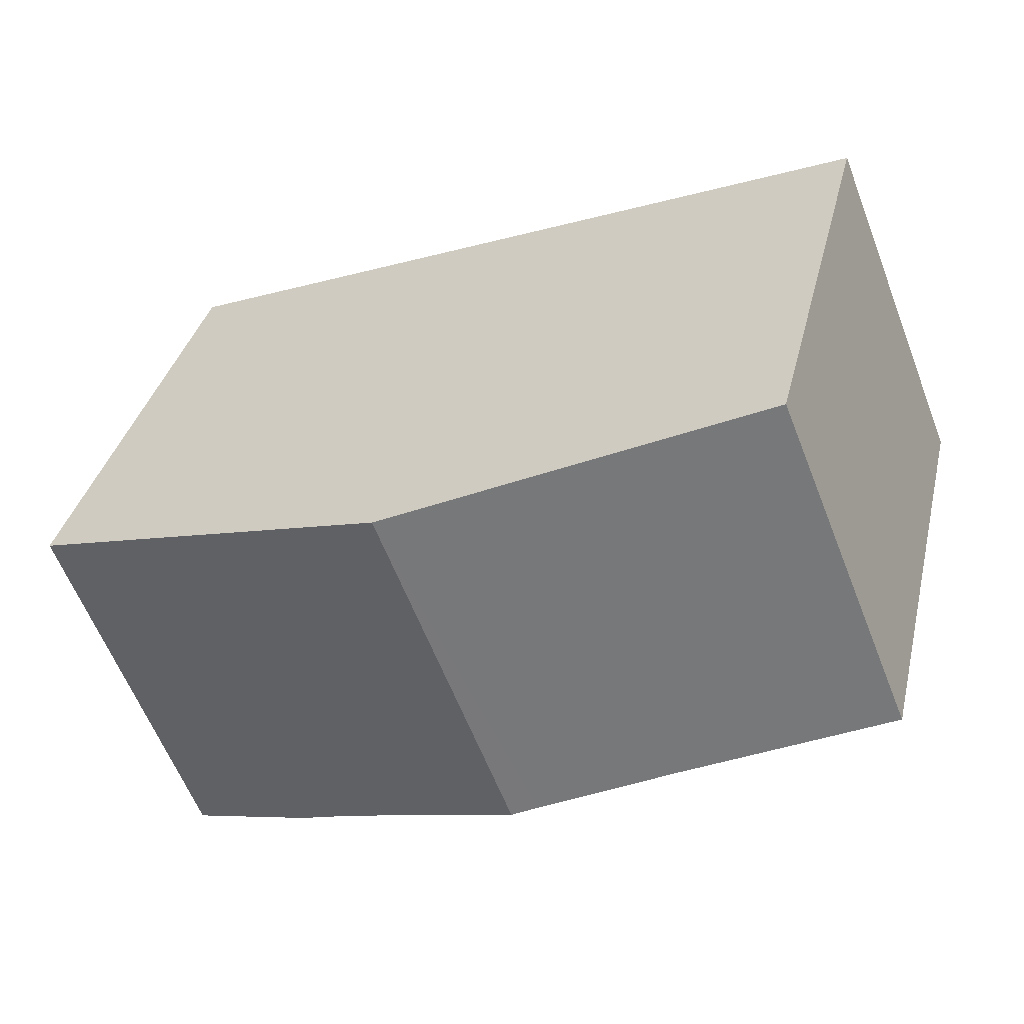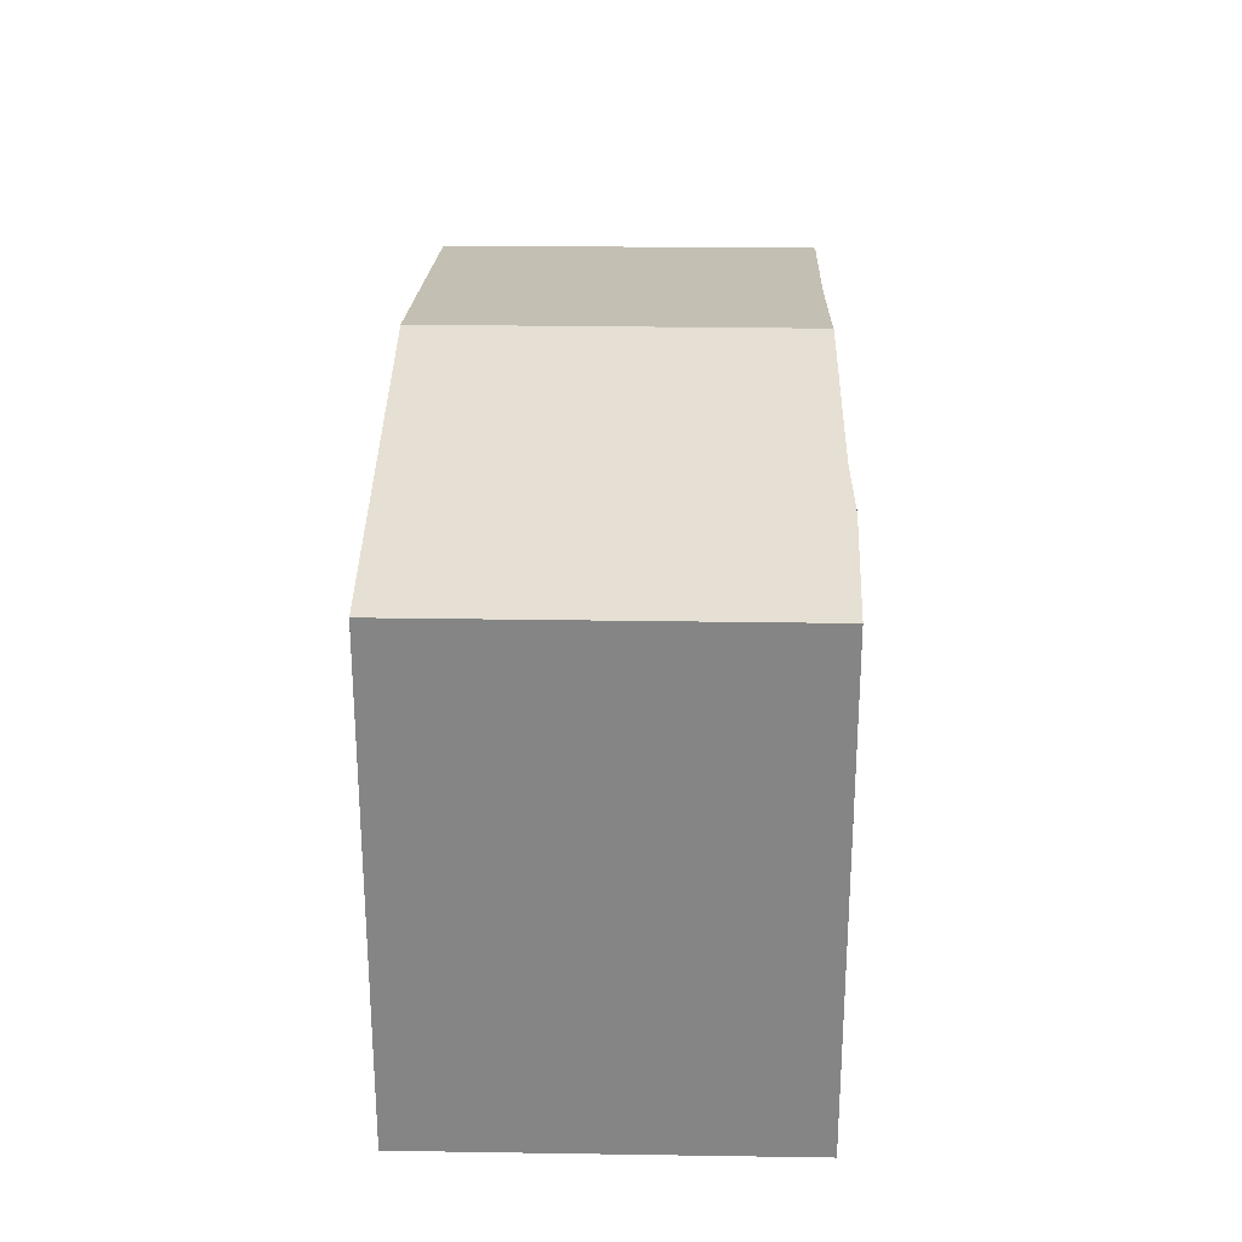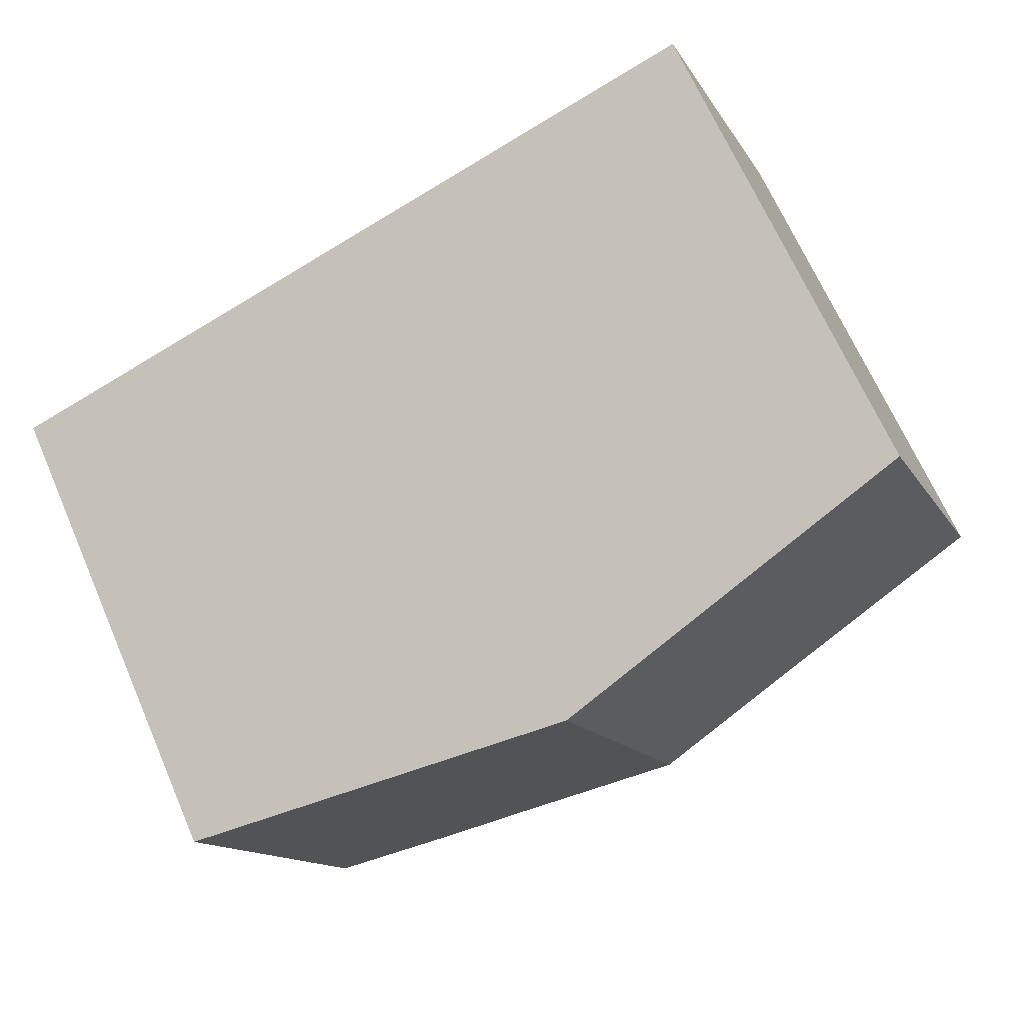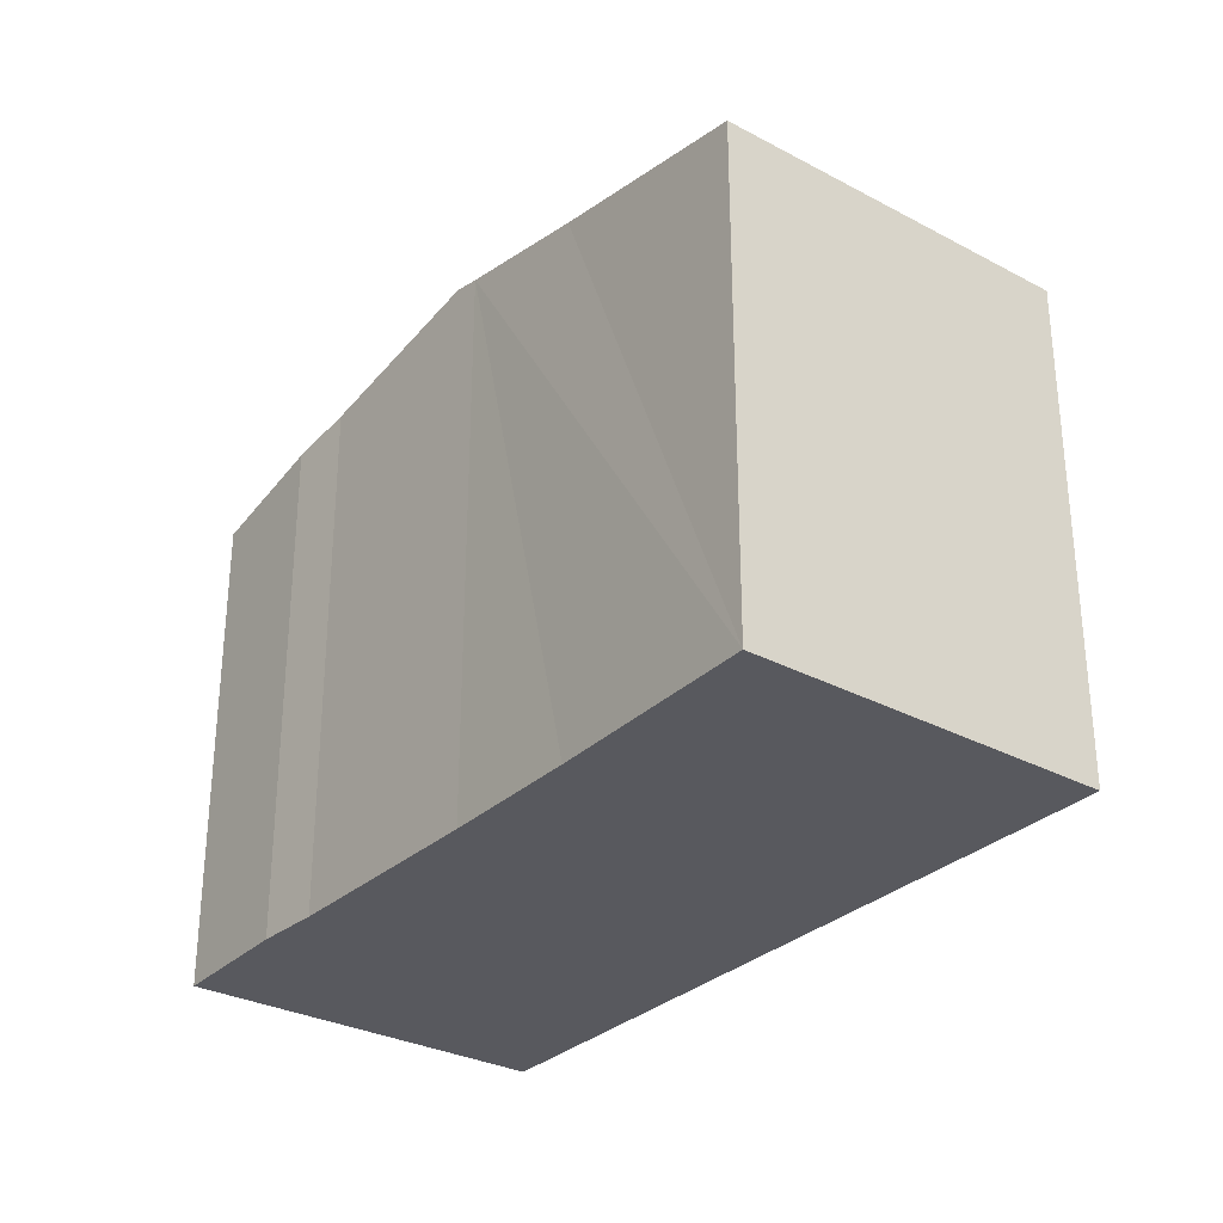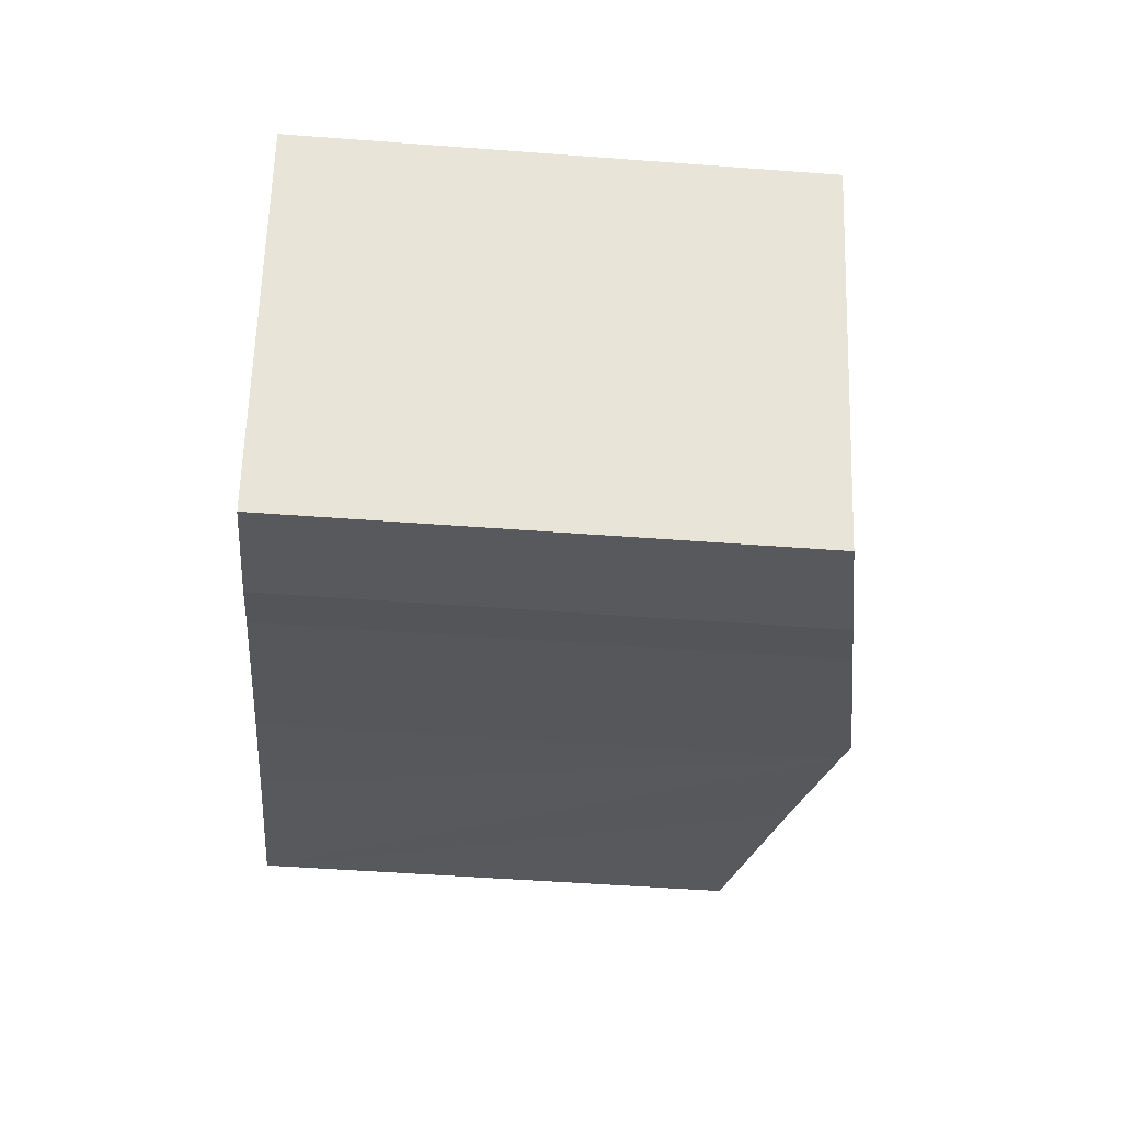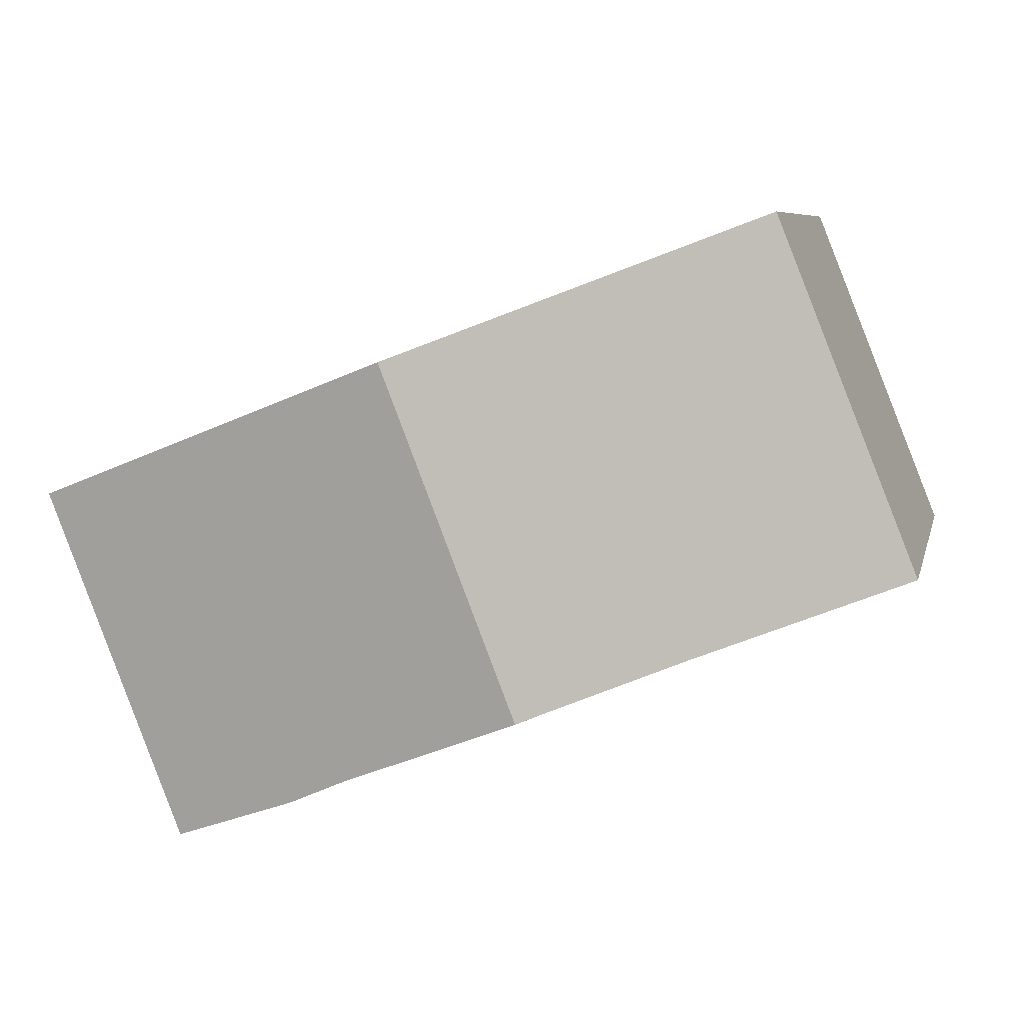
<metadata>
{"format":"obj","ext":"obj","renderer":"f3d","projection":"perspective","resolution":1024,"background":"white","views":[{"elev":35.8,"azim":-166.7,"up":"+Z"},{"elev":28.0,"azim":112.6,"up":"+Y"},{"elev":67.7,"azim":156.4,"up":"+Z"},{"elev":-30.4,"azim":-105.9,"up":"+Y"},{"elev":-49.2,"azim":85.2,"up":"+Z"},{"elev":7.1,"azim":-167.4,"up":"+Z"}]}
</metadata>
<code>
v  7.897 8.847 3.162
v  8.653 8.292 -3.364
v  5.811 8.847 -2.207
v  9.591 8.105 -3.798
v  11.57 7.723 -4.528
v  13.69 7.723 0.933
v  2.155 7.734 5.37
v  3.282 8.355 -1.215
v  0 7.722 4.728e-16
v  5.399 8.766 -2.039
v  0 0 0
v  3.282 7.44e-17 -1.215
v  5.399 1.249e-16 -2.039
v  9.591 2.326e-16 -3.798
v  11.57 2.773e-16 -4.528
v  8.653 2.06e-16 -3.364
v  5.811 1.351e-16 -2.207
v  2.155 -3.288e-16 5.37
v  7.897 -1.936e-16 3.162
v  13.69 -5.713e-17 0.933
g defaultobject
f 1 2 3
f 2 1 4
f 4 1 5
f 5 1 6
f 7 8 9
f 8 7 10
f 10 7 1
f 10 1 3
f 8 11 9
f 11 8 10
f 11 10 12
f 12 10 13
f 5 14 4
f 14 5 15
f 16 4 14
f 17 3 2
f 3 17 10
f 10 17 13
f 9 18 7
f 18 9 11
f 18 1 7
f 1 18 6
f 6 18 19
f 6 19 20
f 20 5 6
f 5 20 15
f 16 2 4
f 17 2 16
f 19 15 20
f 15 19 18
f 15 18 14
f 14 18 16
f 16 18 13
f 13 18 12
f 12 18 11
f 16 13 17

</code>
